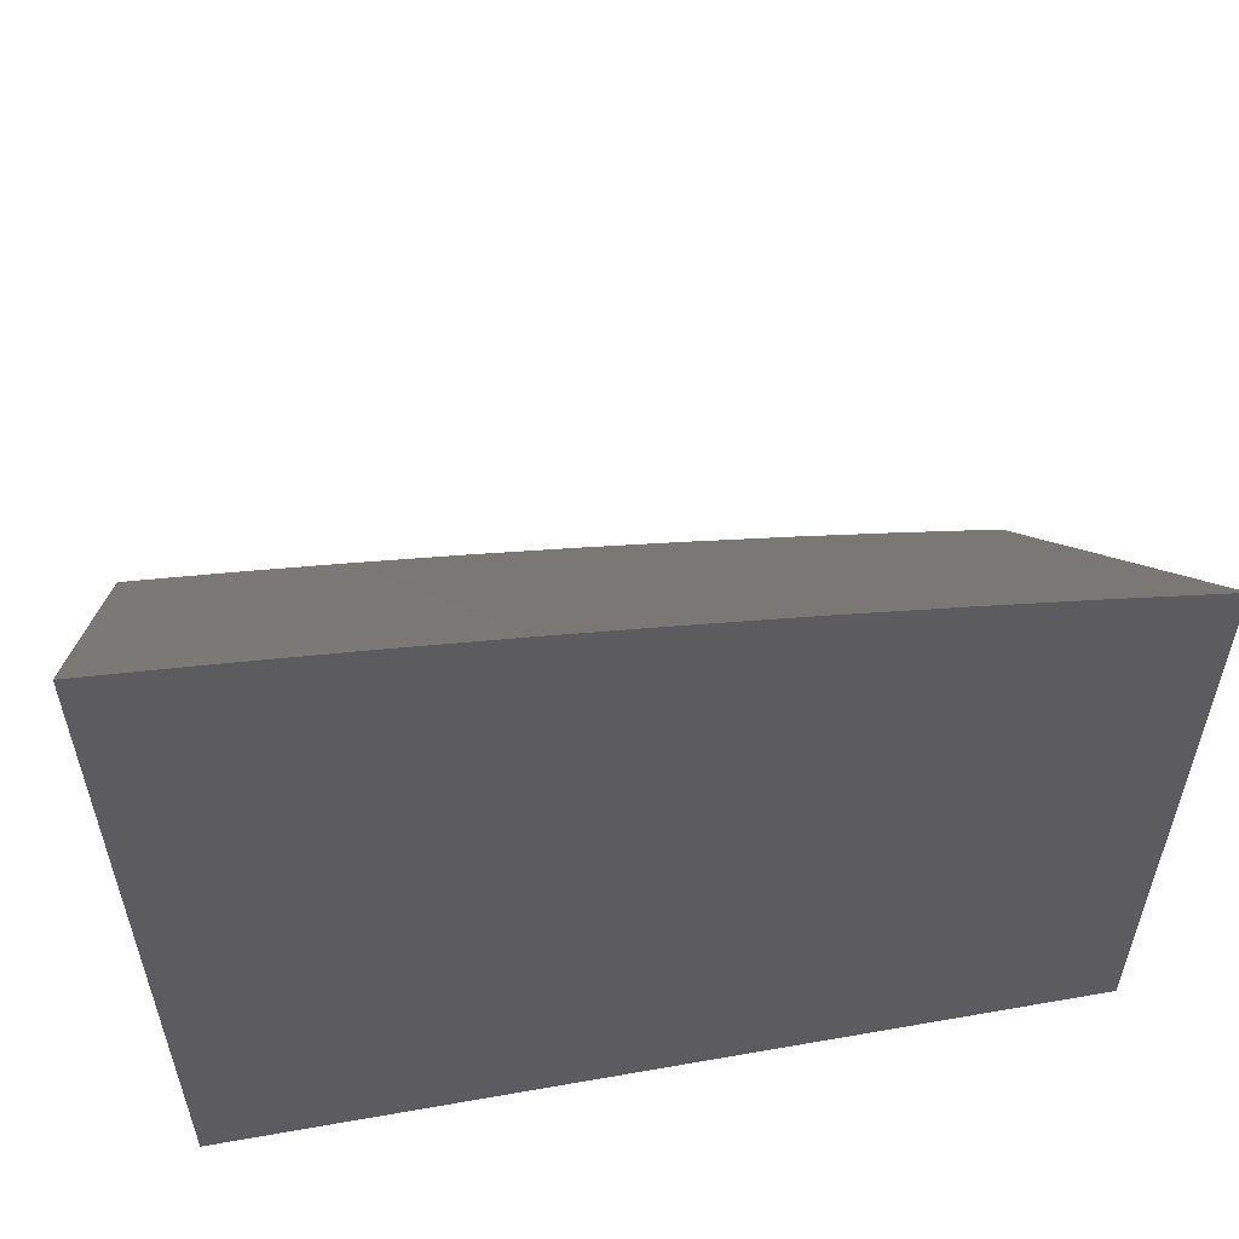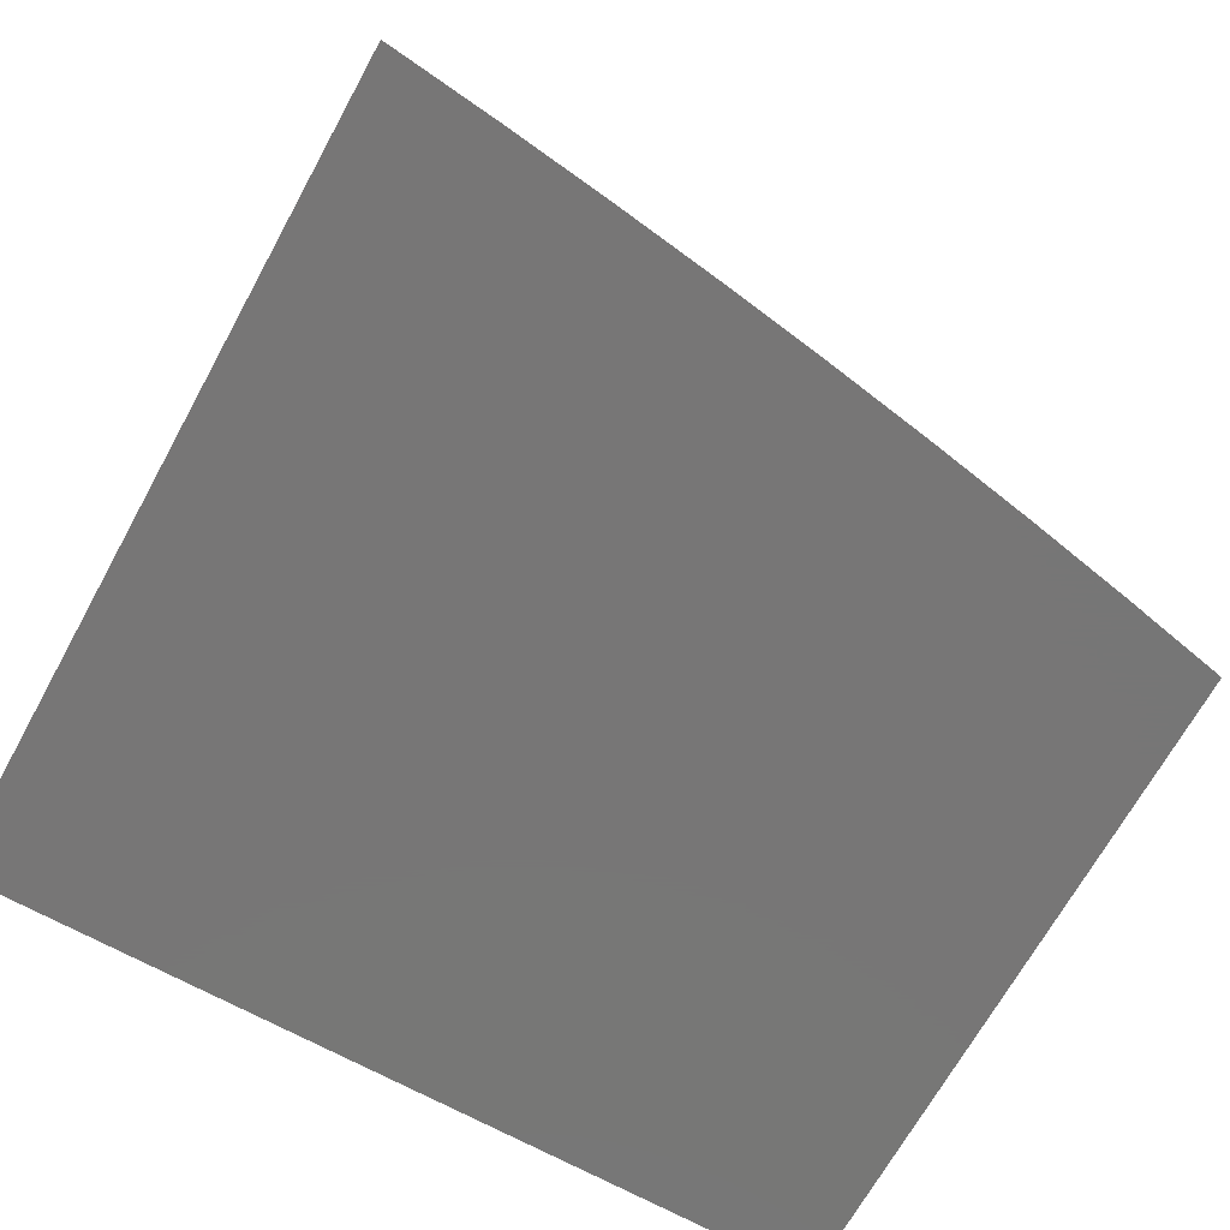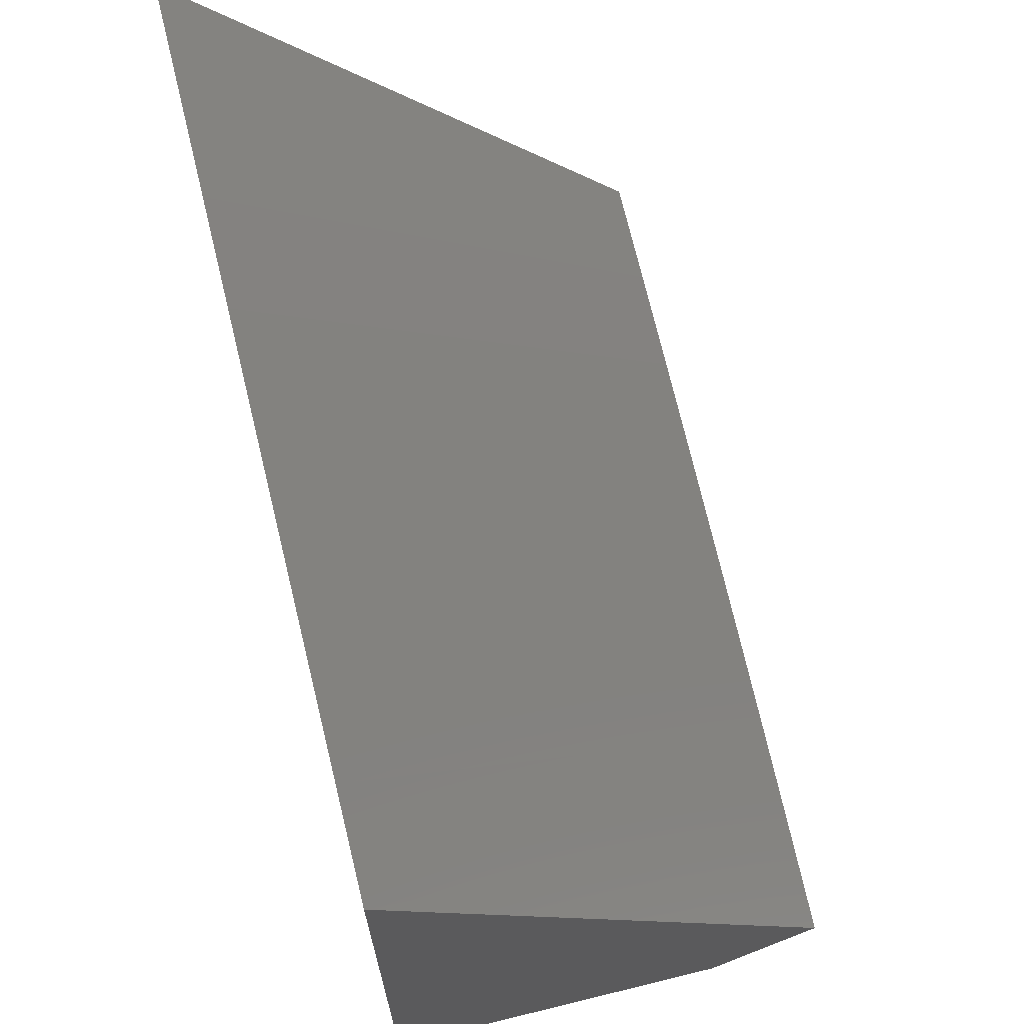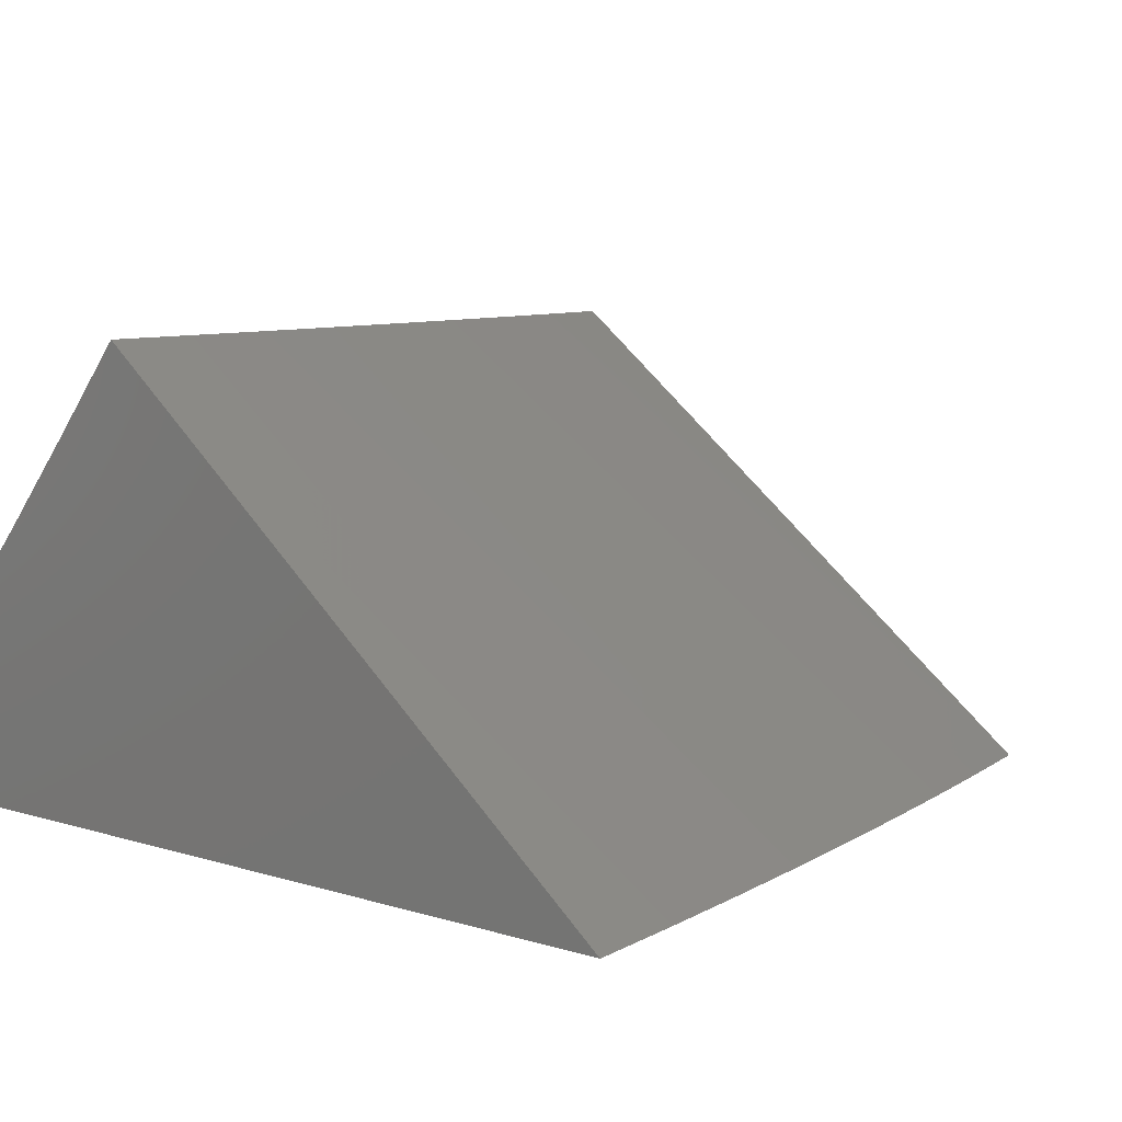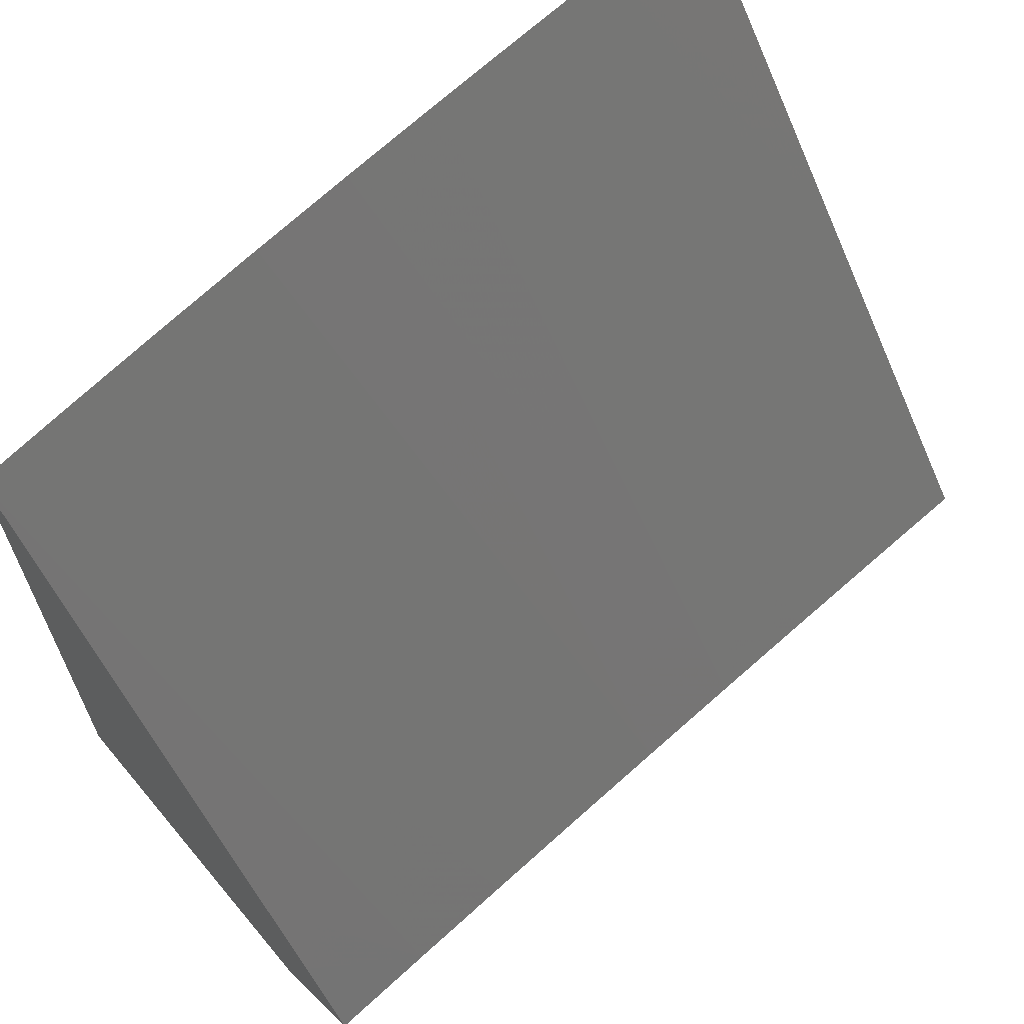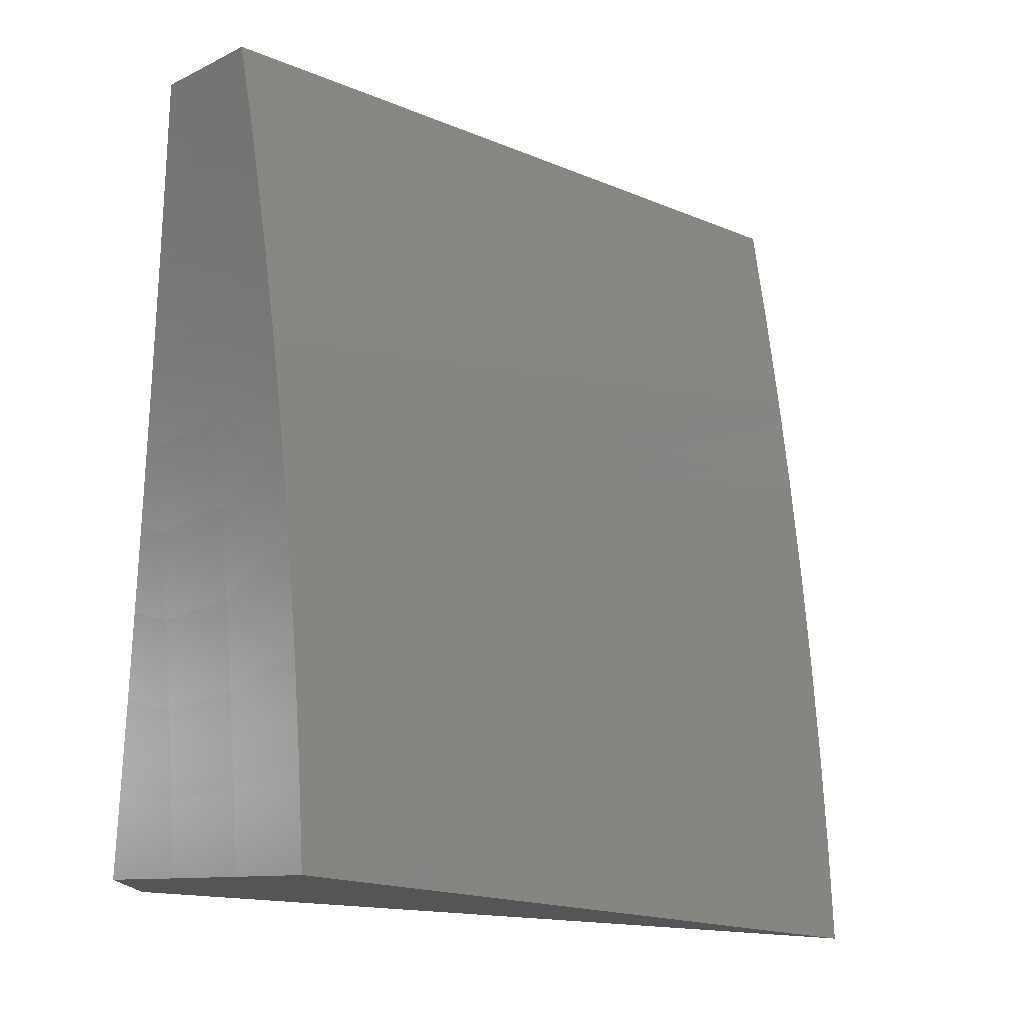
<metadata>
{"format":"stl","ext":"stl","renderer":"f3d","projection":"perspective","resolution":1024,"background":"white","views":[{"elev":57.4,"azim":169.6,"up":"+Y"},{"elev":-69.0,"azim":151.1,"up":"+Z"},{"elev":68.0,"azim":-103.8,"up":"+Y"},{"elev":7.9,"azim":130.4,"up":"+Z"},{"elev":65.0,"azim":-40.1,"up":"+Y"},{"elev":76.4,"azim":93.8,"up":"+Z"}]}
</metadata>
<code>
# stl→obj: 61 verts, 118 faces
v -1.126 9.255 -7.455
v -1 9.269 -7.455
v -1.126 9.932 -8
v -1 9.351 -7.521
v -1 9.434 -7.588
v -1 9.517 -7.655
v -1 9.601 -7.723
v -1 9.686 -7.791
v -1 9.772 -7.86
v -1 9.858 -7.93
v -1 9.945 -8
v -1.251 9.917 -8
v -1.252 9.239 -7.455
v -1.377 9.9 -8
v -1.377 9.221 -7.455
v -1.502 9.882 -8
v -1.502 9.201 -7.455
v -1.627 9.862 -8
v -1.627 9.18 -7.455
v -1.752 9.841 -8
v -1.752 9.157 -7.455
v -1.876 9.818 -8
v -2 9.793 -8
v -1.876 9.132 -7.455
v -2 9.705 -7.93
v -2 9.617 -7.86
v -2 9.53 -7.791
v -2 9.444 -7.723
v -2 9.358 -7.655
v -2 9.273 -7.588
v -2 9.189 -7.521
v -2 9.106 -7.455
v -1.112 9 -7.759
v -1 9 -7.774
v -1.093 9.08 -7.669
v -1 9.091 -7.669
v -1.104 9.169 -7.562
v -1 9.181 -7.562
v -1.217 9.155 -7.562
v -1.205 9.066 -7.669
v -1.317 9.05 -7.669
v -1.224 9 -7.742
v -1.336 9 -7.724
v -1.429 9.034 -7.669
v -1.447 9 -7.704
v -1.541 9.015 -7.669
v -1.559 9 -7.683
v -1.556 9.103 -7.562
v -1.668 9.083 -7.562
v -1.33 9.139 -7.562
v -1.443 9.122 -7.562
v -1.78 9.062 -7.562
v -1.892 9.039 -7.562
v -2 9.071 -7.497
v -2 9.036 -7.539
v -2 9 -7.581
v -1.89 9 -7.609
v -1.78 9 -7.635
v -1.67 9 -7.66
v -1 9 -8
v -2 9 -8
f 1 2 3
f 3 2 4
f 3 4 5
f 5 6 3
f 3 6 7
f 3 7 8
f 8 9 3
f 3 9 10
f 3 10 11
f 3 12 1
f 1 12 13
f 13 12 14
f 13 14 15
f 15 14 16
f 15 16 17
f 17 16 18
f 17 18 19
f 19 18 20
f 19 20 21
f 21 20 22
f 21 22 23
f 21 23 24
f 24 23 25
f 24 25 26
f 26 27 24
f 24 27 28
f 24 28 29
f 29 30 24
f 24 30 31
f 24 31 32
f 33 34 35
f 35 34 36
f 35 36 37
f 37 36 38
f 37 38 2
f 2 1 37
f 37 1 39
f 37 39 40
f 40 39 41
f 40 41 42
f 42 41 43
f 43 41 44
f 43 44 45
f 45 44 46
f 45 46 47
f 47 46 48
f 47 48 49
f 49 48 19
f 49 19 21
f 1 13 39
f 39 13 50
f 39 50 41
f 41 50 44
f 13 15 50
f 50 15 51
f 50 51 44
f 44 51 46
f 15 17 51
f 51 17 48
f 51 48 46
f 17 19 48
f 49 21 52
f 52 21 24
f 52 24 53
f 53 24 54
f 53 54 55
f 24 32 54
f 55 56 53
f 53 56 57
f 53 57 58
f 53 58 52
f 52 58 59
f 52 59 49
f 49 59 47
f 42 33 40
f 40 33 35
f 40 35 37
f 11 10 60
f 60 10 9
f 60 9 8
f 8 7 60
f 60 7 34
f 34 7 6
f 34 6 36
f 36 6 5
f 36 5 38
f 38 5 4
f 38 4 2
f 34 33 60
f 60 33 42
f 60 42 43
f 60 43 61
f 61 43 45
f 61 45 47
f 47 59 61
f 61 59 58
f 61 58 57
f 57 56 61
f 23 22 61
f 61 22 20
f 61 20 18
f 61 18 60
f 60 18 16
f 60 16 14
f 14 12 60
f 60 12 3
f 60 3 11
f 32 31 54
f 54 31 55
f 55 31 30
f 55 30 56
f 56 30 29
f 56 29 61
f 61 29 28
f 61 28 27
f 27 26 61
f 61 26 25
f 61 25 23

</code>
